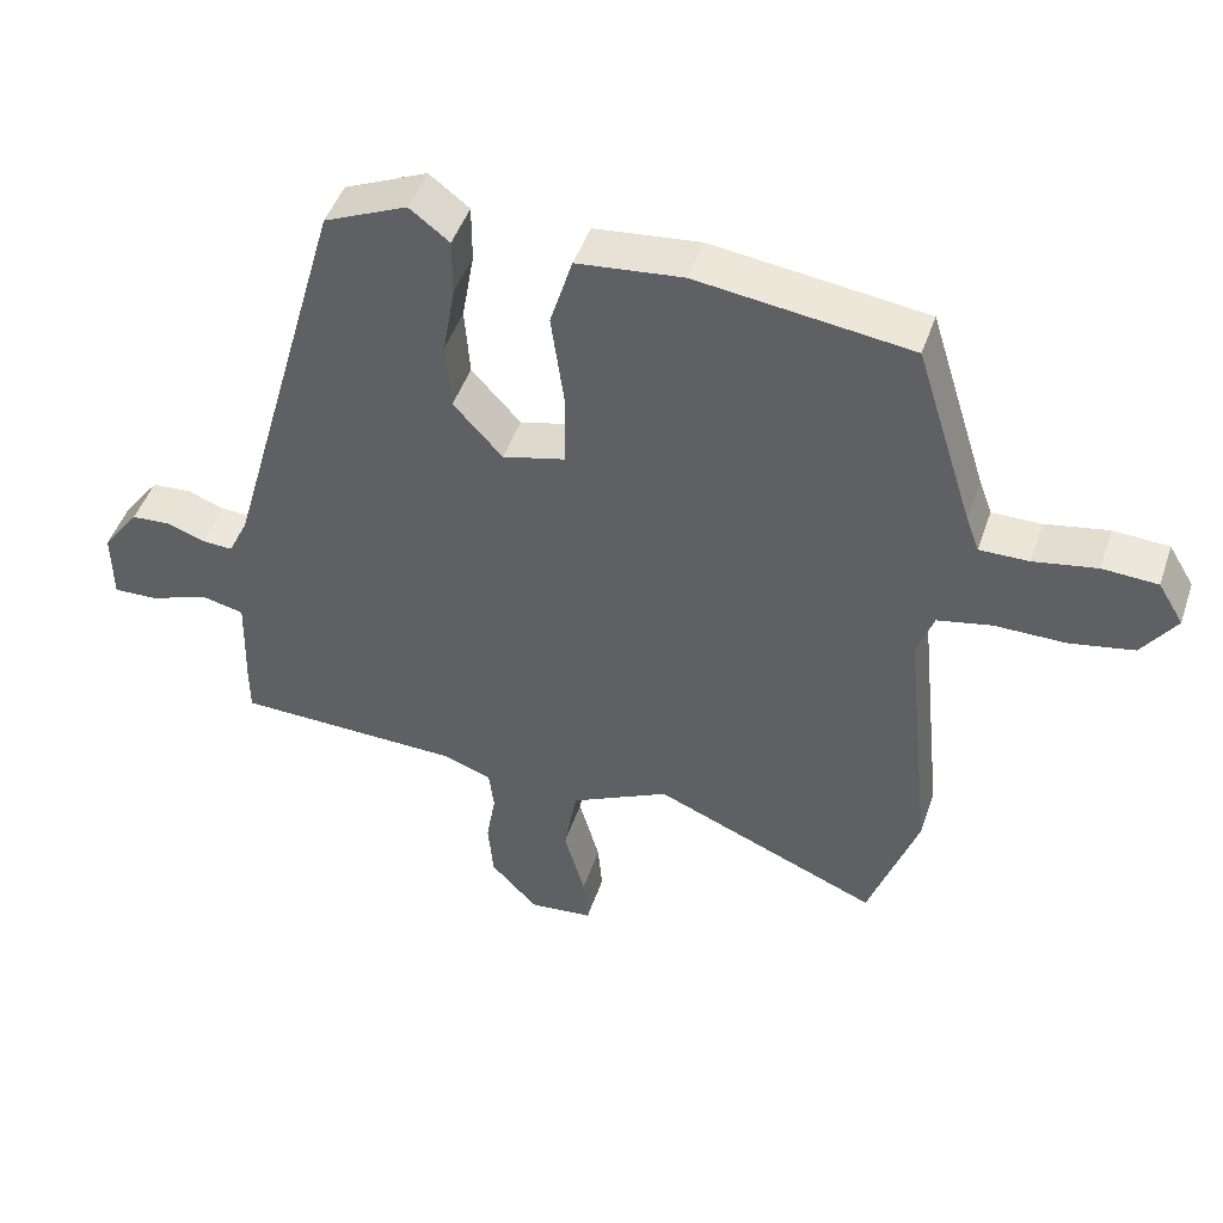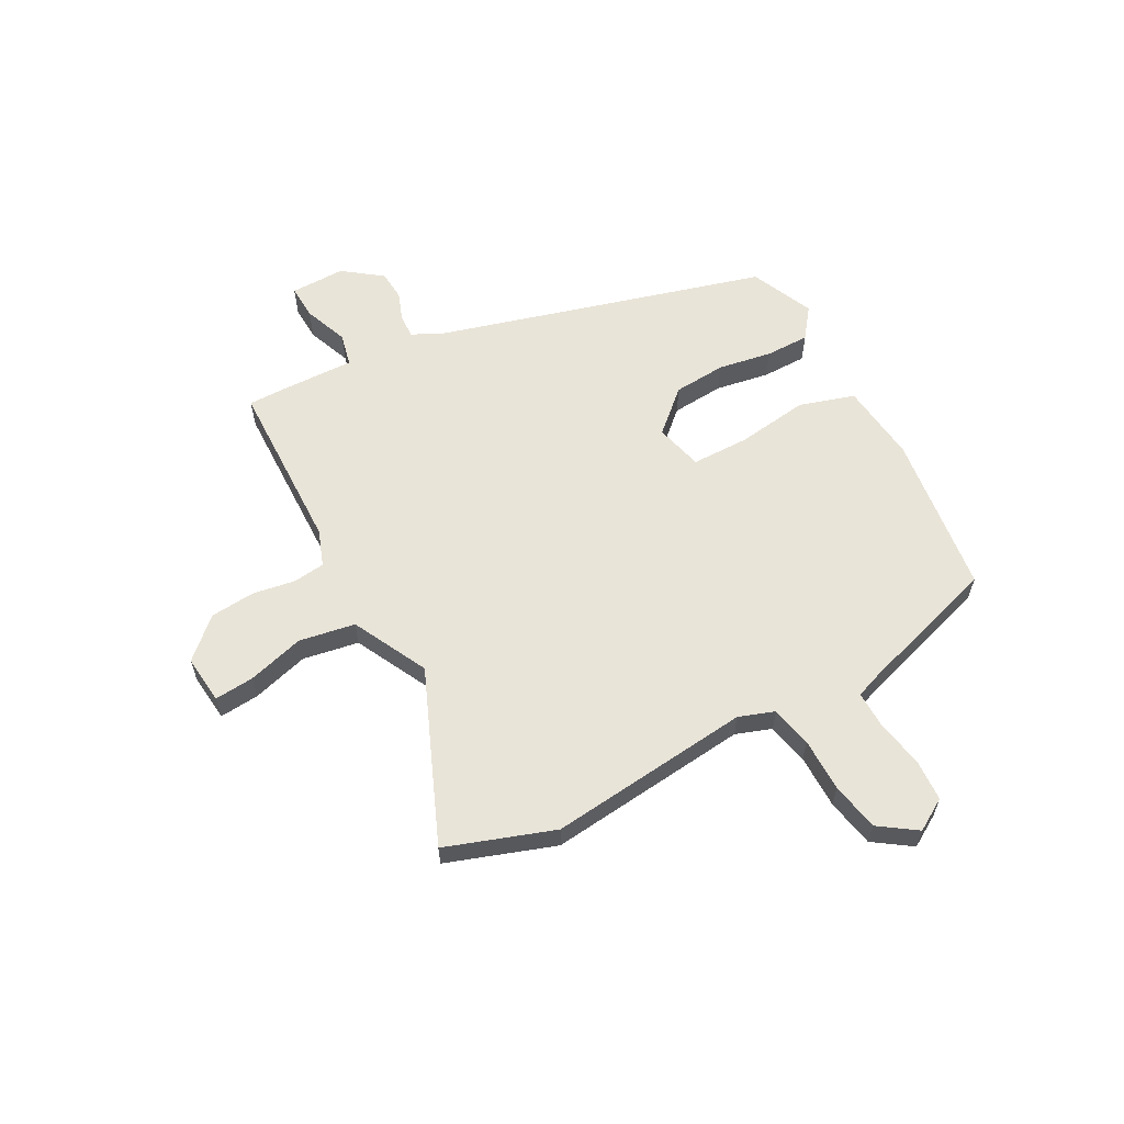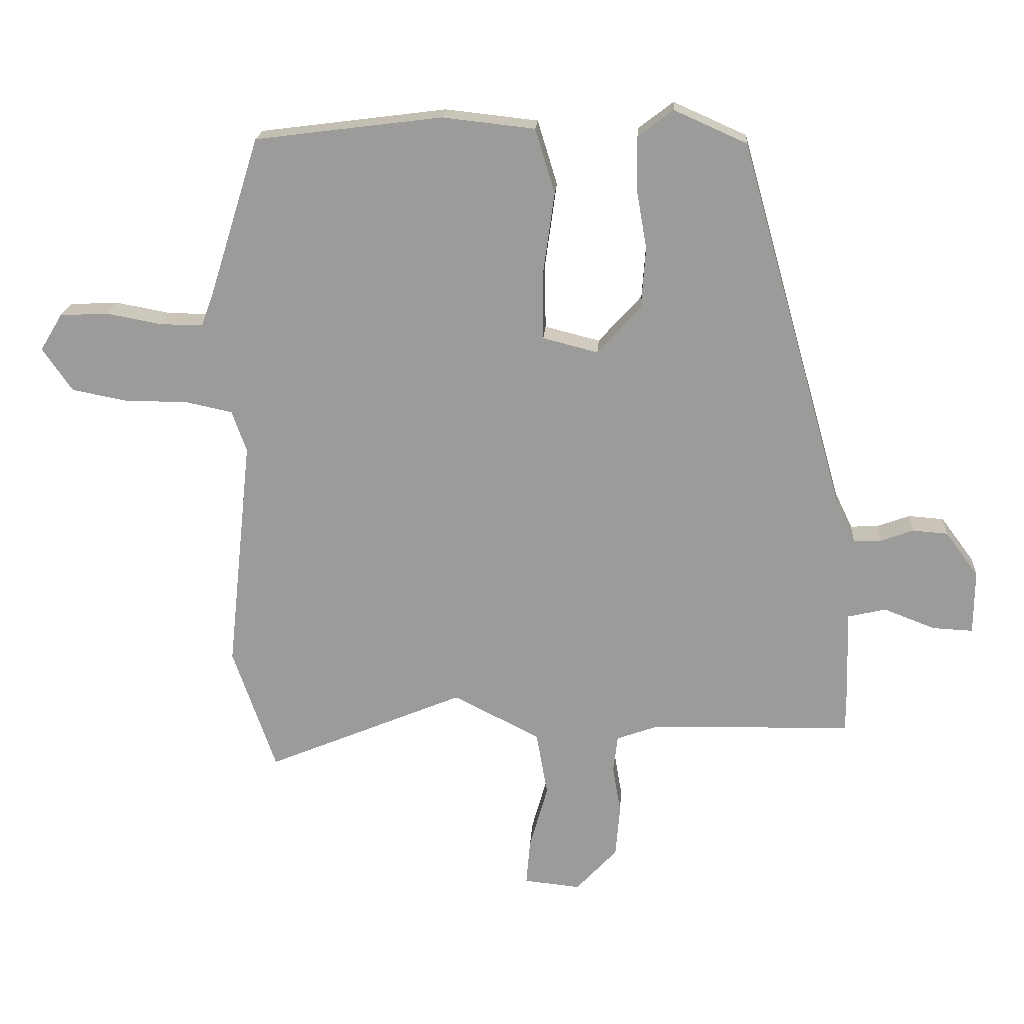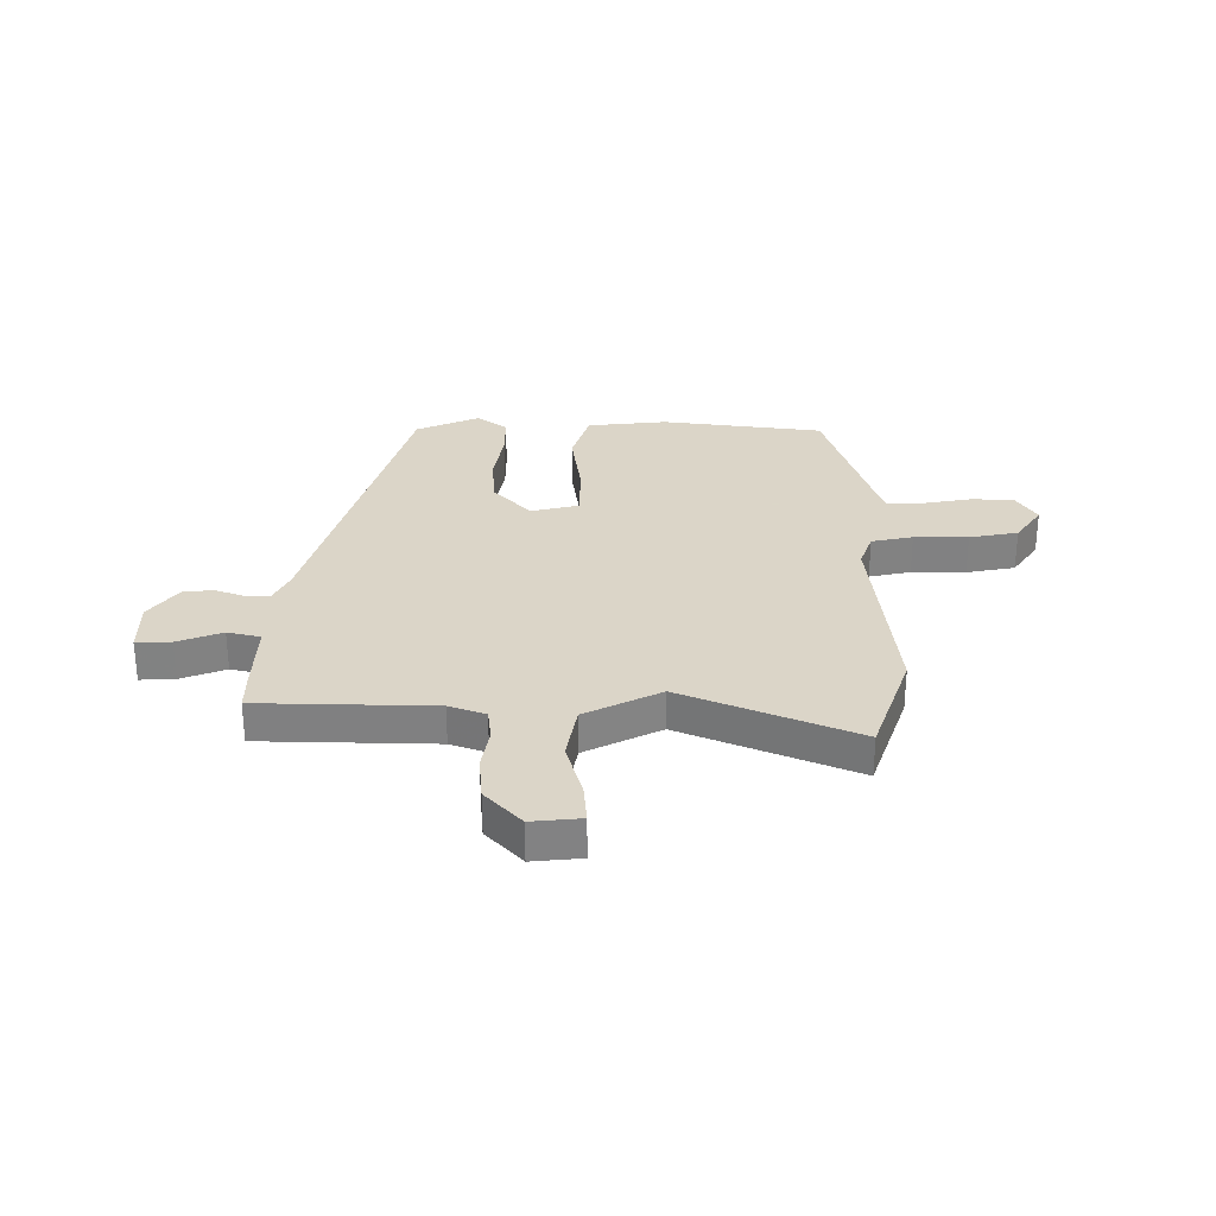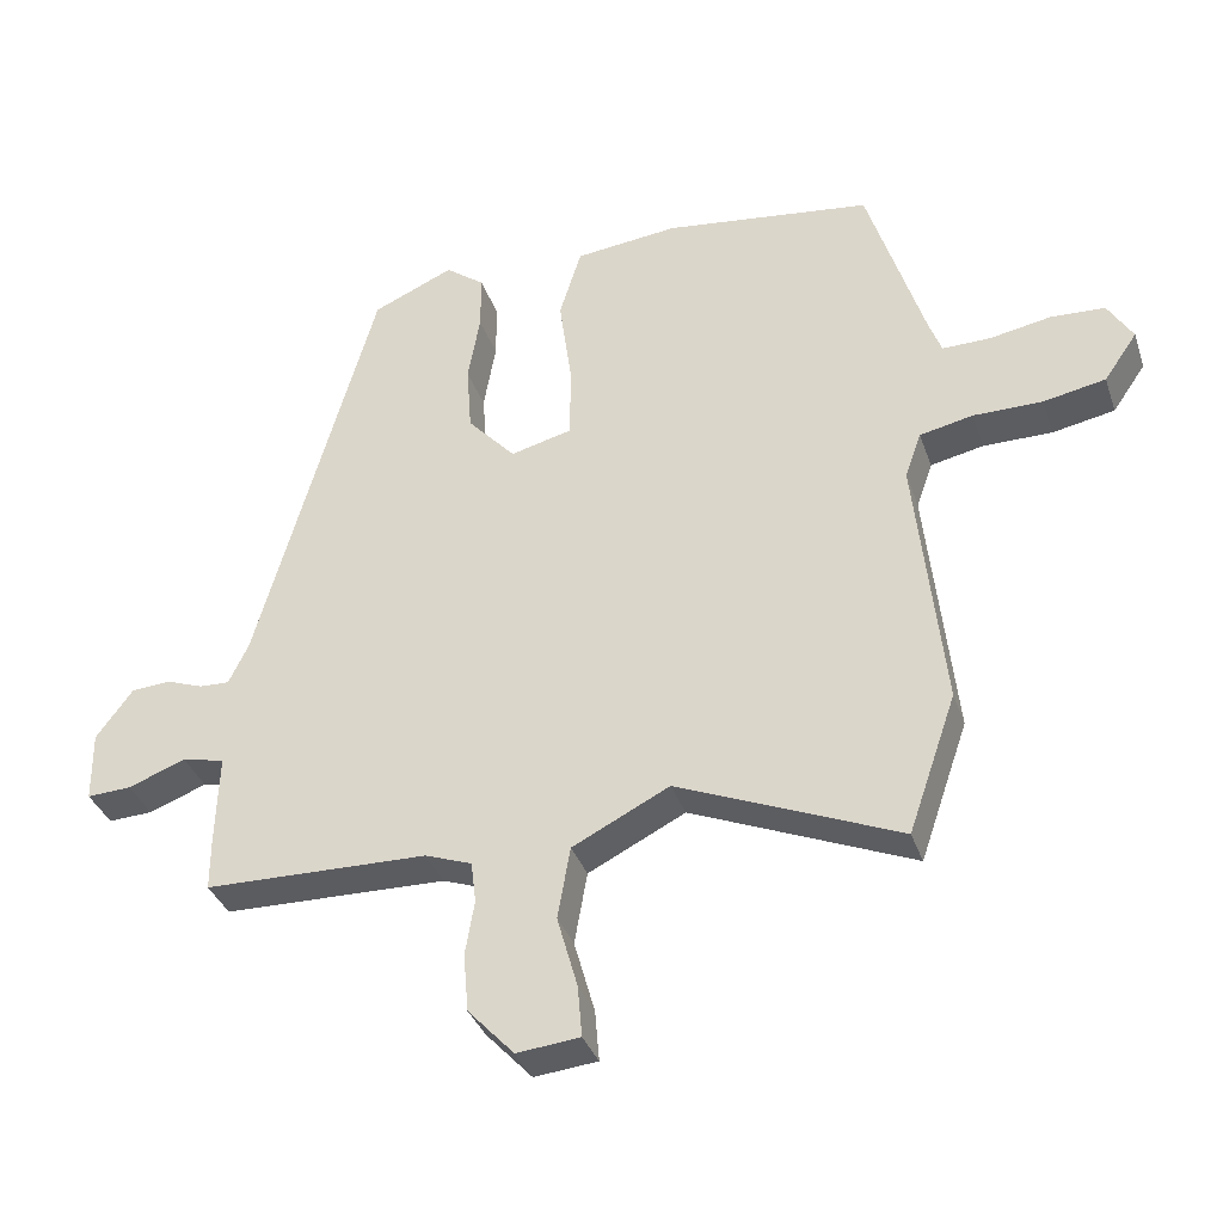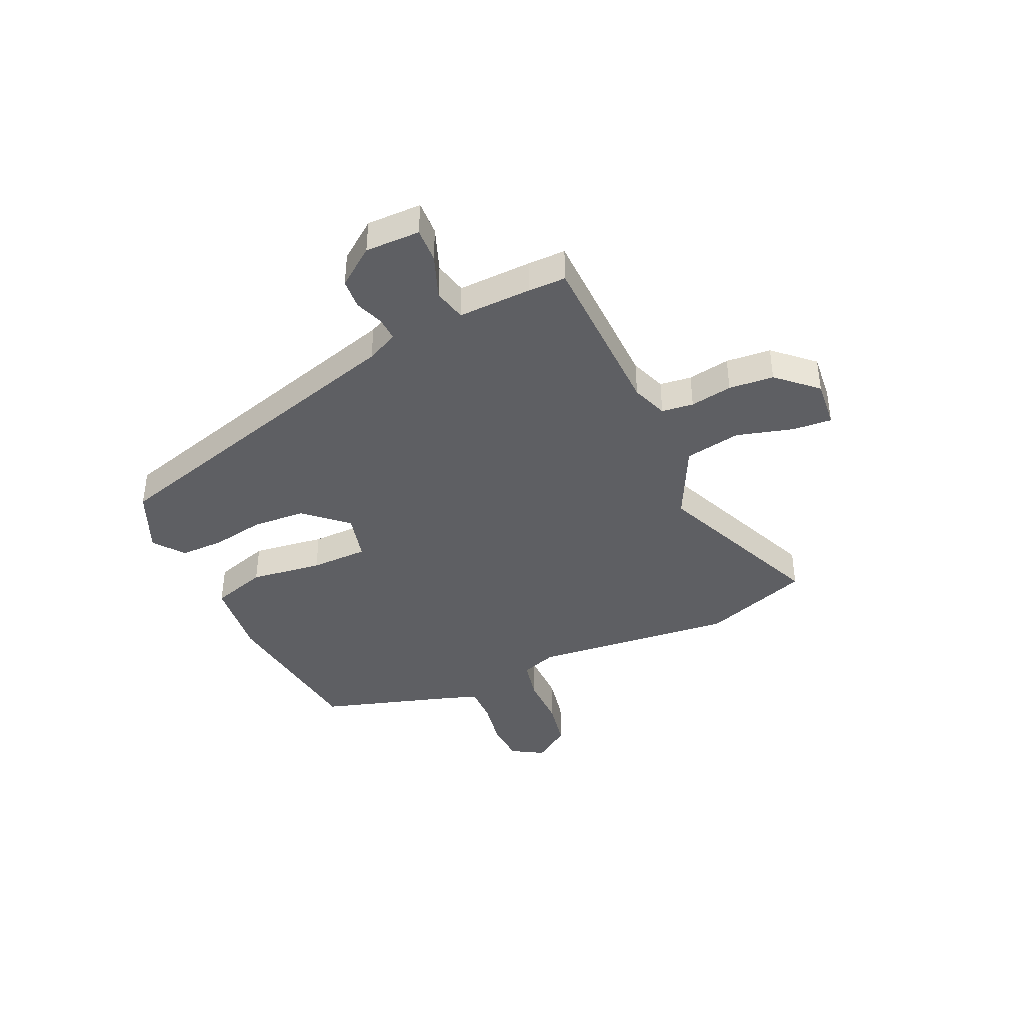
<metadata>
{"format":"obj","ext":"obj","renderer":"f3d","projection":"perspective","resolution":1024,"background":"white","views":[{"elev":47.1,"azim":-161.5,"up":"+Z"},{"elev":60.1,"azim":-118.4,"up":"+Y"},{"elev":19.8,"azim":3.8,"up":"+Z"},{"elev":29.6,"azim":-179.8,"up":"+Y"},{"elev":-35.5,"azim":-162.2,"up":"+Z"},{"elev":-40.6,"azim":114.7,"up":"+Y"}]}
</metadata>
<code>
v 0.304 0.07 0.494
v 0.472 0.07 -0.101
v 0.5 0.07 -0.159
v 0.543 0.07 -0.157
v 0.595 0.07 -0.138
v 0.65 0.07 -0.142
v 0.702 0.07 -0.212
v 0.701 0.07 -0.312
v 0.638 0.07 -0.309
v 0.557 0.07 -0.278
v 0.497 0.07 -0.292
v 0.501 0.07 -0.426
v 0.501 0.07 -0.495
v 0.185 0.07 -0.502
v 0.119 0.07 -0.526
v 0.112 0.07 -0.584
v 0.125 0.07 -0.661
v 0.118 0.07 -0.743
v 0.053 0.07 -0.813
v -0.036 0.07 -0.804
v -0.03 0.07 -0.732
v -0.001 0.07 -0.629
v -0.019 0.07 -0.527
v -0.156 0.07 -0.458
v -0.469 0.07 -0.589
v -0.537 0.07 -0.393
v -0.498 0.07 -0.024
v -0.521 0.07 0.041
v -0.596 0.07 0.057
v -0.694 0.07 0.057
v -0.782 0.07 0.074
v -0.829 0.07 0.142
v -0.794 0.07 0.2
v -0.718 0.07 0.204
v -0.631 0.07 0.188
v -0.563 0.07 0.187
v -0.545 0.07 0.236
v -0.465 0.07 0.491
v -0.171 0.07 0.529
v -0.025 0.07 0.513
v 0.006 0.07 0.412
v -0.012 0.07 0.281
v -0.011 0.07 0.176
v 0.076 0.07 0.154
v 0.144 0.07 0.229
v 0.151 0.07 0.325
v 0.134 0.07 0.423
v 0.134 0.07 0.503
v 0.189 0.07 0.545
v 0.304 0 0.494
v 0.472 0 -0.101
v 0.5 0 -0.159
v 0.543 0 -0.157
v 0.595 0 -0.138
v 0.65 0 -0.142
v 0.702 0 -0.212
v 0.701 0 -0.312
v 0.638 0 -0.309
v 0.557 0 -0.278
v 0.497 0 -0.292
v 0.501 0 -0.426
v 0.501 0 -0.495
v 0.185 0 -0.502
v 0.119 0 -0.526
v 0.112 0 -0.584
v 0.125 0 -0.661
v 0.118 0 -0.743
v 0.053 0 -0.813
v -0.036 0 -0.804
v -0.03 0 -0.732
v -0.001 0 -0.629
v -0.019 0 -0.527
v -0.156 0 -0.458
v -0.469 0 -0.589
v -0.537 0 -0.393
v -0.498 0 -0.024
v -0.521 0 0.041
v -0.596 0 0.057
v -0.694 0 0.057
v -0.782 0 0.074
v -0.829 0 0.142
v -0.794 0 0.2
v -0.718 0 0.204
v -0.631 0 0.188
v -0.563 0 0.187
v -0.545 0 0.236
v -0.465 0 0.491
v -0.171 0 0.529
v -0.025 0 0.513
v 0.006 0 0.412
v -0.012 0 0.281
v -0.011 0 0.176
v 0.076 0 0.154
v 0.144 0 0.229
v 0.151 0 0.325
v 0.134 0 0.423
v 0.134 0 0.503
v 0.189 0 0.545
f 49 1 2
f 48 49 2
f 47 48 2
f 46 47 2
f 45 46 2 3
f 44 45 3
f 43 44 3
f 40 41 42
f 39 40 42
f 38 39 42
f 37 38 42
f 36 37 42 43
f 35 36 43 3
f 33 34 35
f 32 33 35
f 31 32 35
f 30 31 35
f 29 30 35
f 28 29 35 3
f 24 25 26 27
f 27 28 3
f 24 27 3
f 23 24 3
f 20 21 22
f 19 20 22
f 18 19 22
f 17 18 22
f 16 17 22
f 15 16 22 23
f 23 3 4
f 15 23 4
f 14 15 4
f 11 12 13 14
f 8 9 10
f 7 8 10
f 6 7 10
f 5 6 10
f 4 5 10
f 4 10 11
f 4 11 14
f 51 50 98
f 51 98 97
f 51 97 96
f 51 96 95
f 52 51 95 94
f 52 94 93
f 52 93 92
f 91 90 89
f 91 89 88
f 91 88 87
f 91 87 86
f 92 91 86 85
f 52 92 85 84
f 84 83 82
f 84 82 81
f 84 81 80
f 84 80 79
f 84 79 78
f 52 84 78 77
f 76 75 74 73
f 52 77 76
f 52 76 73
f 52 73 72
f 71 70 69
f 71 69 68
f 71 68 67
f 71 67 66
f 71 66 65
f 72 71 65 64
f 53 52 72
f 53 72 64
f 53 64 63
f 63 62 61 60
f 59 58 57
f 59 57 56
f 59 56 55
f 59 55 54
f 59 54 53
f 60 59 53
f 63 60 53
f 1 50 51 2
f 2 51 52 3
f 3 52 53 4
f 4 53 54 5
f 5 54 55 6
f 6 55 56 7
f 7 56 57 8
f 8 57 58 9
f 9 58 59 10
f 10 59 60 11
f 11 60 61 12
f 12 61 62 13
f 13 62 63 14
f 14 63 64 15
f 15 64 65 16
f 16 65 66 17
f 17 66 67 18
f 18 67 68 19
f 19 68 69 20
f 20 69 70 21
f 21 70 71 22
f 22 71 72 23
f 23 72 73 24
f 24 73 74 25
f 25 74 75 26
f 26 75 76 27
f 27 76 77 28
f 28 77 78 29
f 29 78 79 30
f 30 79 80 31
f 31 80 81 32
f 32 81 82 33
f 33 82 83 34
f 34 83 84 35
f 35 84 85 36
f 36 85 86 37
f 37 86 87 38
f 38 87 88 39
f 39 88 89 40
f 40 89 90 41
f 41 90 91 42
f 42 91 92 43
f 43 92 93 44
f 44 93 94 45
f 45 94 95 46
f 46 95 96 47
f 47 96 97 48
f 48 97 98 49
f 49 98 50 1

</code>
